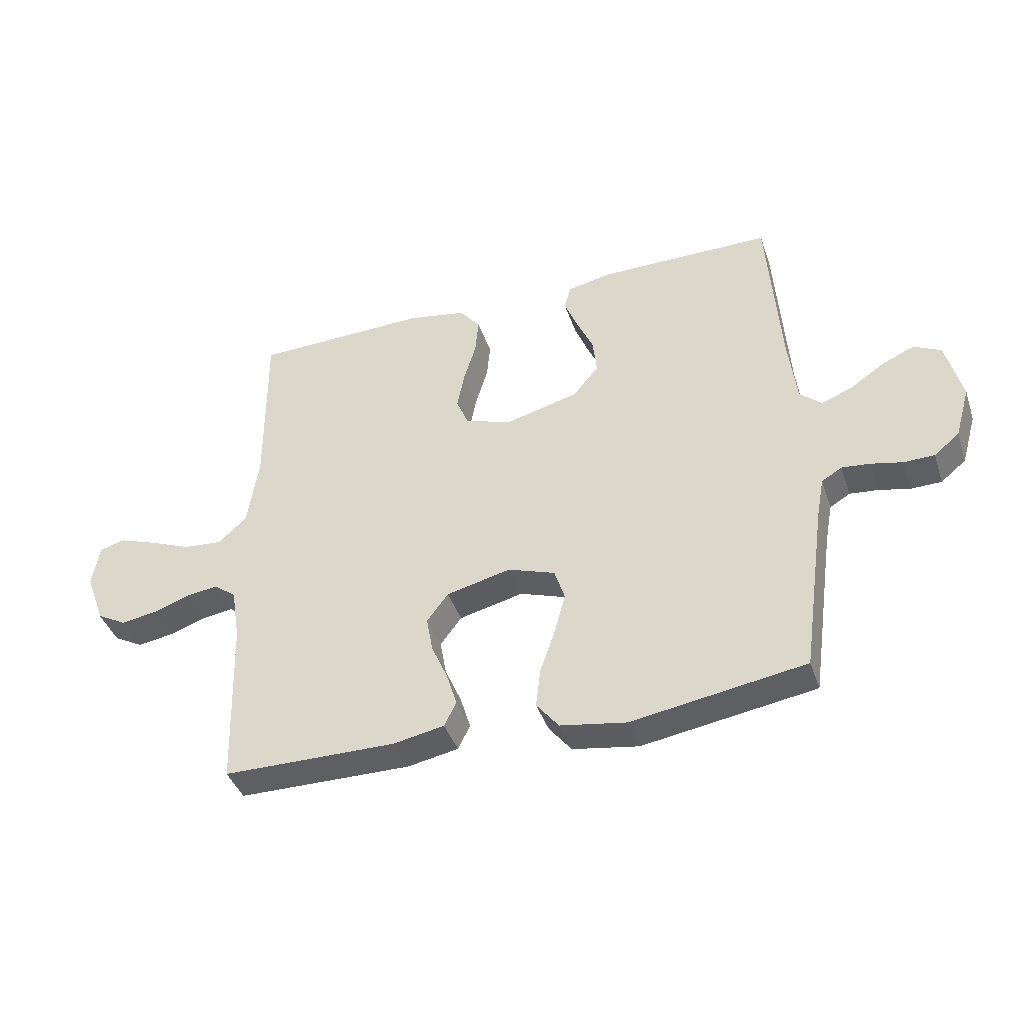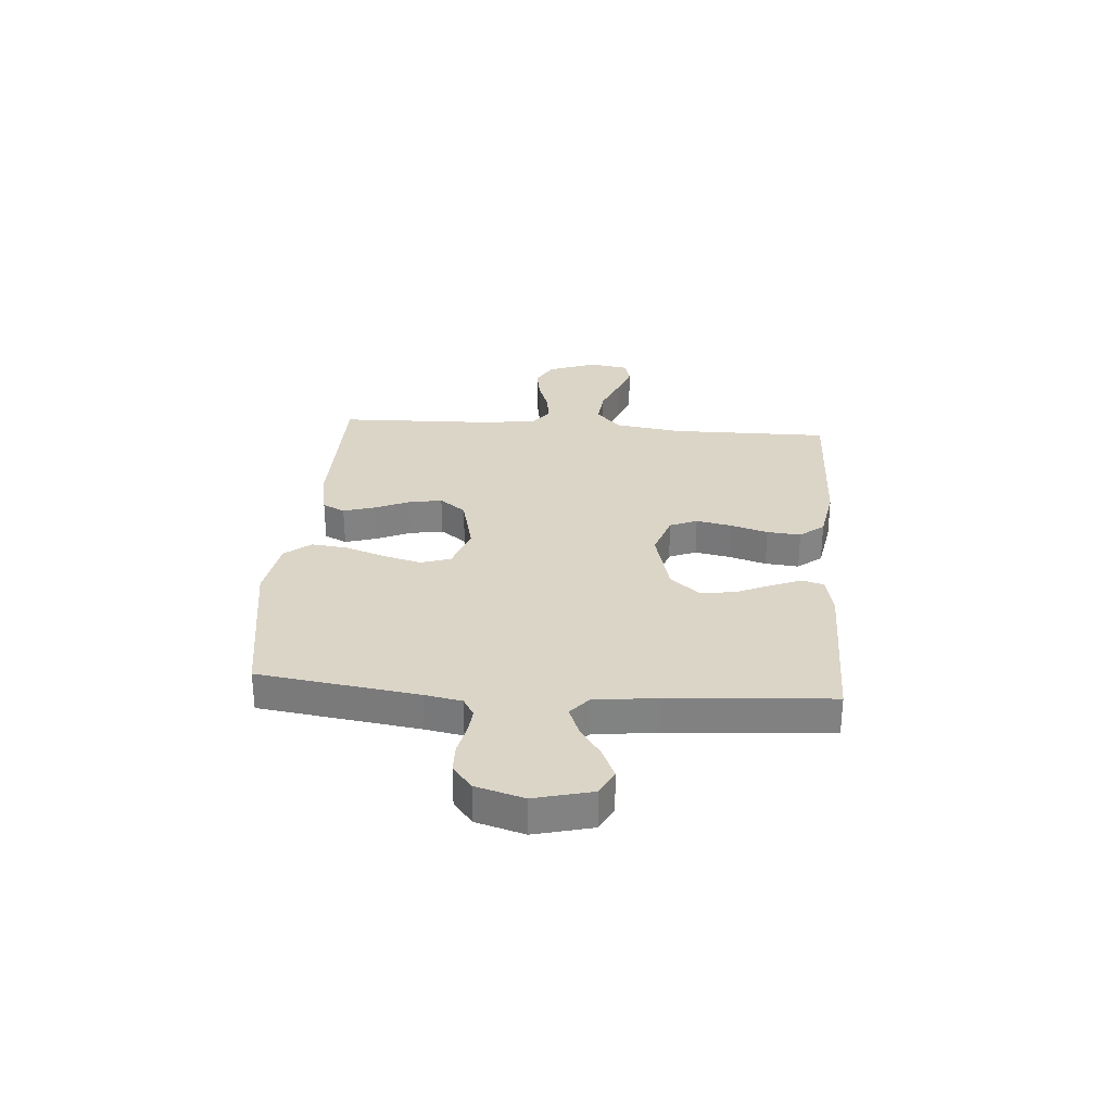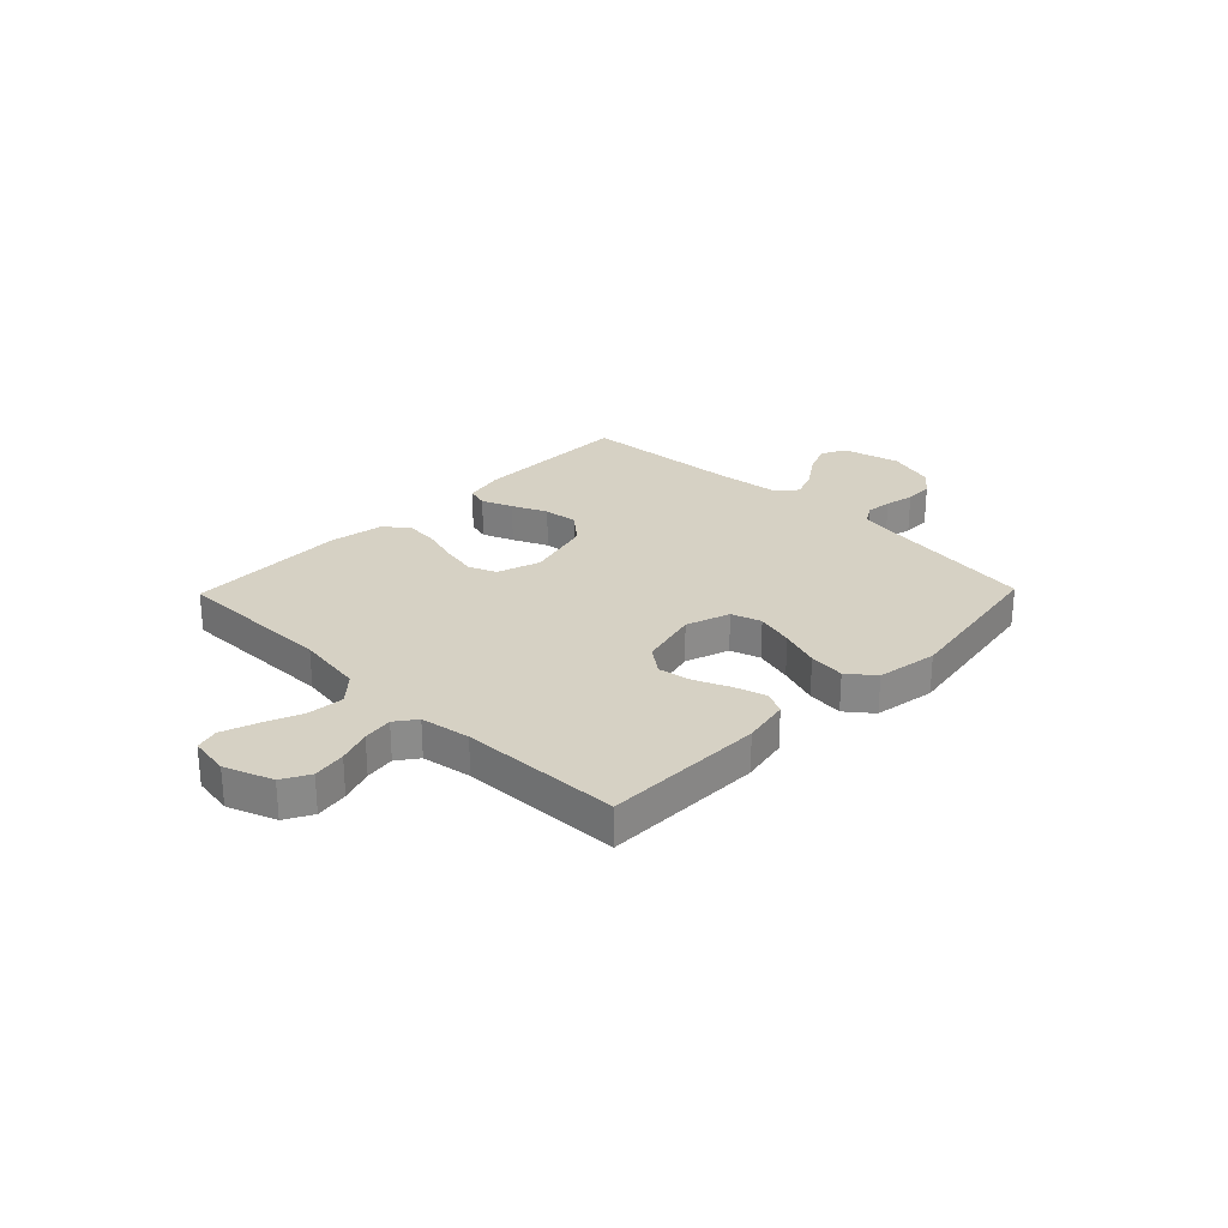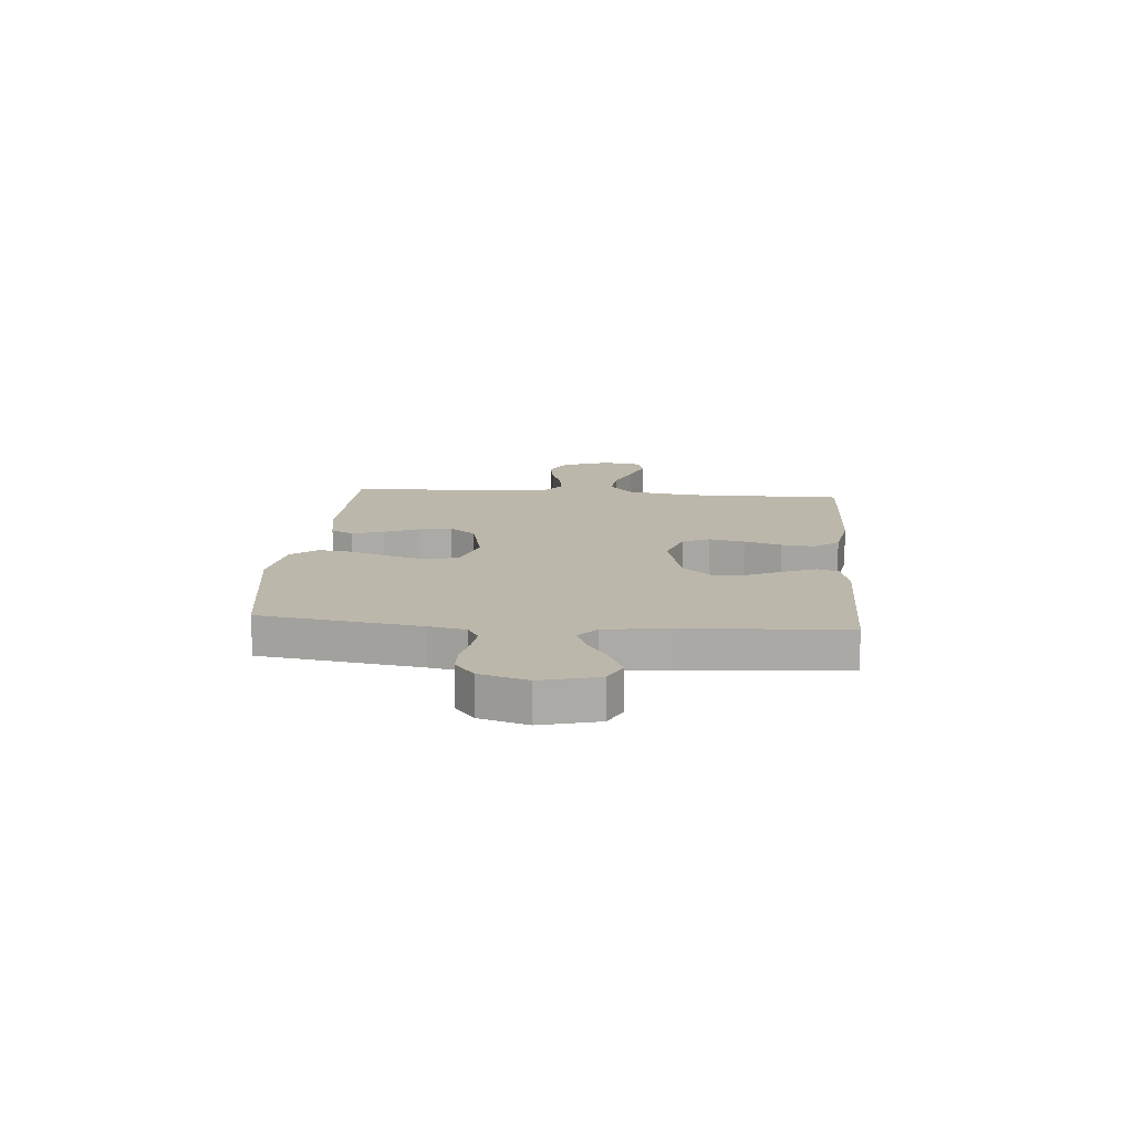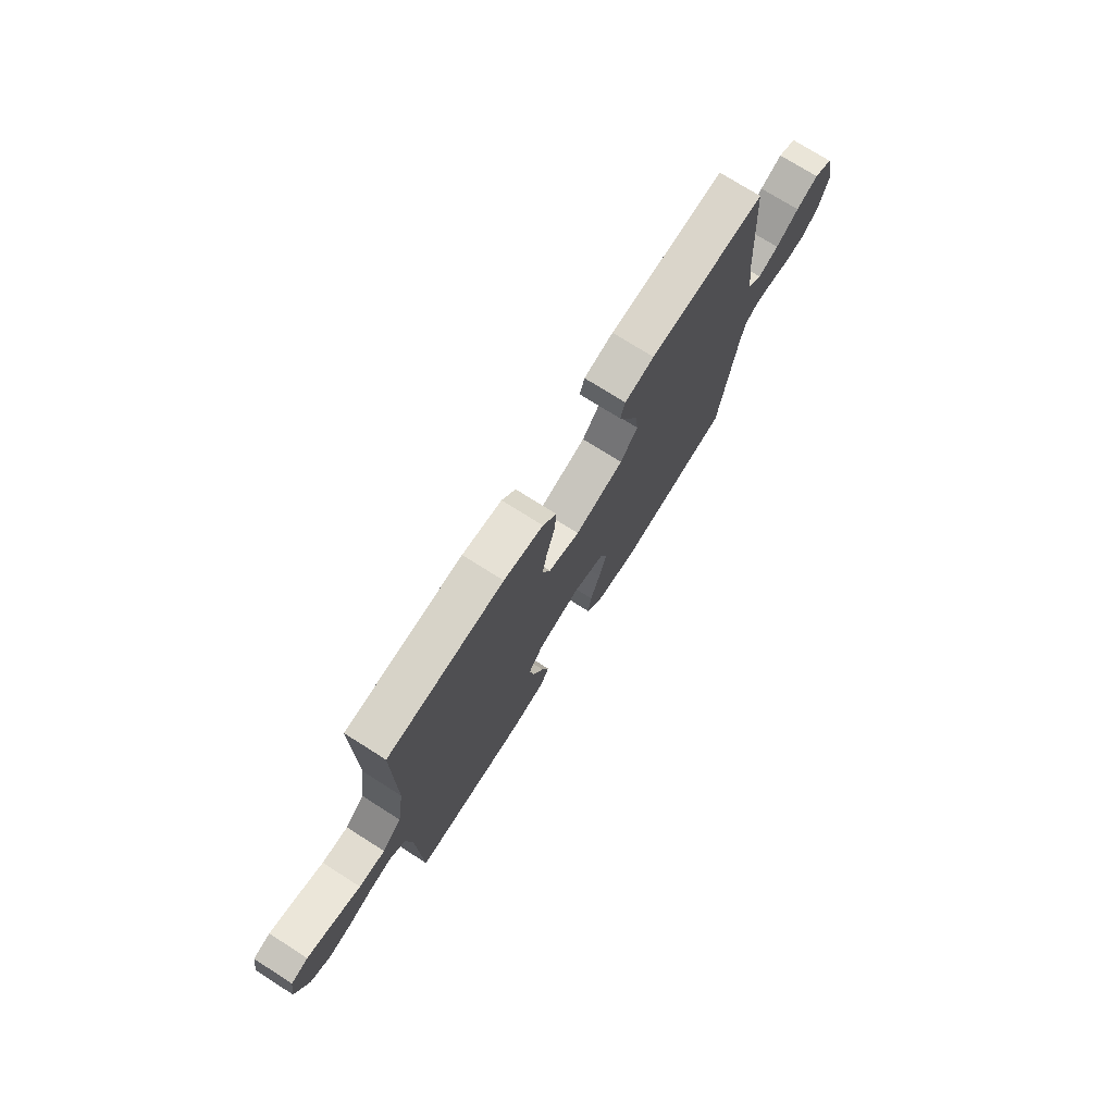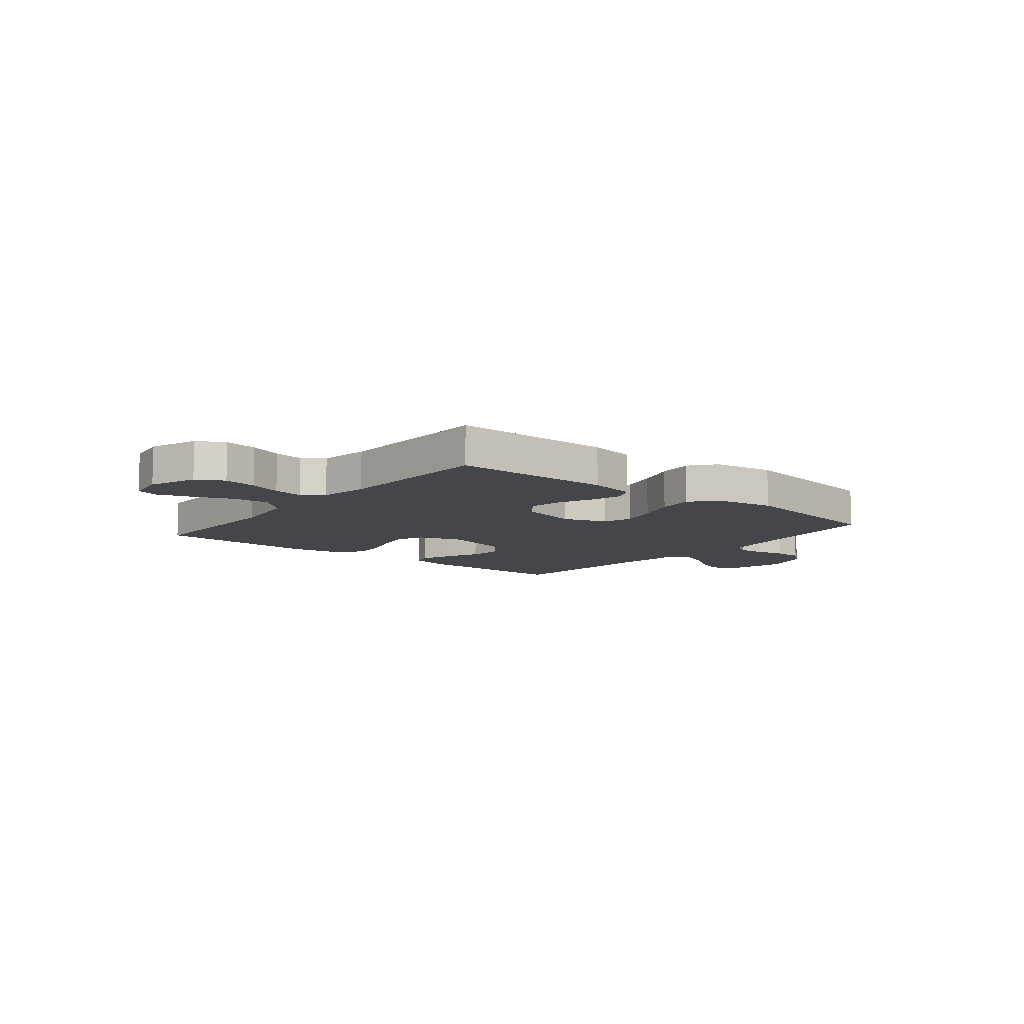
<metadata>
{"format":"obj","ext":"obj","renderer":"f3d","projection":"perspective","resolution":1024,"background":"white","views":[{"elev":-41.0,"azim":-161.9,"up":"+Z"},{"elev":29.6,"azim":-85.6,"up":"+Y"},{"elev":26.7,"azim":134.2,"up":"+Y"},{"elev":14.3,"azim":-85.1,"up":"+Y"},{"elev":74.3,"azim":122.4,"up":"+Z"},{"elev":-9.6,"azim":140.8,"up":"+Y"}]}
</metadata>
<code>
v 0.5 0.07 -0.5
v 0.2 0.07 -0.503
v 0.112 0.07 -0.486
v 0.091 0.07 -0.444
v 0.109 0.07 -0.385
v 0.137 0.07 -0.32
v 0.148 0.07 -0.258
v 0.111 0.07 -0.209
v 0 0.07 -0.182
v -0.082 0.07 -0.21
v -0.1 0.07 -0.266
v -0.081 0.07 -0.337
v -0.055 0.07 -0.412
v -0.047 0.07 -0.48
v -0.086 0.07 -0.529
v -0.2 0.07 -0.548
v -0.5 0.07 -0.5
v -0.542 0.07 -0.2
v -0.555 0.07 -0.131
v -0.59 0.07 -0.11
v -0.639 0.07 -0.115
v -0.693 0.07 -0.127
v -0.746 0.07 -0.126
v -0.79 0.07 -0.09
v -0.816 0.07 0
v -0.789 0.07 0.108
v -0.742 0.07 0.132
v -0.685 0.07 0.107
v -0.626 0.07 0.067
v -0.573 0.07 0.046
v -0.535 0.07 0.079
v -0.521 0.07 0.2
v -0.5 0.07 0.5
v -0.2 0.07 0.5
v -0.124 0.07 0.484
v -0.112 0.07 0.443
v -0.135 0.07 0.385
v -0.164 0.07 0.32
v -0.171 0.07 0.256
v -0.126 0.07 0.202
v 0 0.07 0.169
v 0.081 0.07 0.196
v 0.102 0.07 0.247
v 0.089 0.07 0.313
v 0.068 0.07 0.383
v 0.062 0.07 0.446
v 0.098 0.07 0.491
v 0.2 0.07 0.509
v 0.5 0.07 0.5
v 0.498 0.07 0.2
v 0.517 0.07 0.074
v 0.567 0.07 0.029
v 0.634 0.07 0.035
v 0.706 0.07 0.064
v 0.771 0.07 0.087
v 0.815 0.07 0.075
v 0.827 0.07 0
v 0.794 0.07 -0.09
v 0.743 0.07 -0.118
v 0.681 0.07 -0.108
v 0.619 0.07 -0.086
v 0.563 0.07 -0.078
v 0.524 0.07 -0.107
v 0.509 0.07 -0.2
v 0.5 0 -0.5
v 0.2 0 -0.503
v 0.112 0 -0.486
v 0.091 0 -0.444
v 0.109 0 -0.385
v 0.137 0 -0.32
v 0.148 0 -0.258
v 0.111 0 -0.209
v 0 0 -0.182
v -0.082 0 -0.21
v -0.1 0 -0.266
v -0.081 0 -0.337
v -0.055 0 -0.412
v -0.047 0 -0.48
v -0.086 0 -0.529
v -0.2 0 -0.548
v -0.5 0 -0.5
v -0.542 0 -0.2
v -0.555 0 -0.131
v -0.59 0 -0.11
v -0.639 0 -0.115
v -0.693 0 -0.127
v -0.746 0 -0.126
v -0.79 0 -0.09
v -0.816 0 0
v -0.789 0 0.108
v -0.742 0 0.132
v -0.685 0 0.107
v -0.626 0 0.067
v -0.573 0 0.046
v -0.535 0 0.079
v -0.521 0 0.2
v -0.5 0 0.5
v -0.2 0 0.5
v -0.124 0 0.484
v -0.112 0 0.443
v -0.135 0 0.385
v -0.164 0 0.32
v -0.171 0 0.256
v -0.126 0 0.202
v 0 0 0.169
v 0.081 0 0.196
v 0.102 0 0.247
v 0.089 0 0.313
v 0.068 0 0.383
v 0.062 0 0.446
v 0.098 0 0.491
v 0.2 0 0.509
v 0.5 0 0.5
v 0.498 0 0.2
v 0.517 0 0.074
v 0.567 0 0.029
v 0.634 0 0.035
v 0.706 0 0.064
v 0.771 0 0.087
v 0.815 0 0.075
v 0.827 0 0
v 0.794 0 -0.09
v 0.743 0 -0.118
v 0.681 0 -0.108
v 0.619 0 -0.086
v 0.563 0 -0.078
v 0.524 0 -0.107
v 0.509 0 -0.2
f 58 59 60 61
f 58 61 62
f 57 58 62
f 56 57 62
f 53 54 55 56
f 53 56 62
f 52 53 62 63
f 47 48 49 50
f 47 50 51
f 44 45 46 47
f 43 44 47 51
f 42 43 51 52
f 35 36 37 38
f 33 34 35 38
f 32 33 38 39
f 31 32 39 40
f 26 27 28 29
f 26 29 30
f 25 26 30
f 24 25 30
f 21 22 23 24
f 20 21 24 30
f 19 20 30 31
f 15 16 17 18
f 12 13 14 15
f 11 12 15 18
f 10 11 18 19
f 3 4 5 6
f 3 6 7
f 64 1 2 3
f 63 64 3 7
f 41 42 52 63
f 9 10 19 31
f 8 9 31 40
f 40 41 63
f 7 8 40 63
f 125 124 123 122
f 126 125 122
f 126 122 121
f 126 121 120
f 120 119 118 117
f 126 120 117
f 127 126 117 116
f 114 113 112 111
f 115 114 111
f 111 110 109 108
f 115 111 108 107
f 116 115 107 106
f 102 101 100 99
f 102 99 98 97
f 103 102 97 96
f 104 103 96 95
f 93 92 91 90
f 94 93 90
f 94 90 89
f 94 89 88
f 88 87 86 85
f 94 88 85 84
f 95 94 84 83
f 82 81 80 79
f 79 78 77 76
f 82 79 76 75
f 83 82 75 74
f 70 69 68 67
f 71 70 67
f 67 66 65 128
f 71 67 128 127
f 127 116 106 105
f 95 83 74 73
f 104 95 73 72
f 127 105 104
f 127 104 72 71
f 1 65 66 2
f 2 66 67 3
f 3 67 68 4
f 4 68 69 5
f 5 69 70 6
f 6 70 71 7
f 7 71 72 8
f 8 72 73 9
f 9 73 74 10
f 10 74 75 11
f 11 75 76 12
f 12 76 77 13
f 13 77 78 14
f 14 78 79 15
f 15 79 80 16
f 16 80 81 17
f 17 81 82 18
f 18 82 83 19
f 19 83 84 20
f 20 84 85 21
f 21 85 86 22
f 22 86 87 23
f 23 87 88 24
f 24 88 89 25
f 25 89 90 26
f 26 90 91 27
f 27 91 92 28
f 28 92 93 29
f 29 93 94 30
f 30 94 95 31
f 31 95 96 32
f 32 96 97 33
f 33 97 98 34
f 34 98 99 35
f 35 99 100 36
f 36 100 101 37
f 37 101 102 38
f 38 102 103 39
f 39 103 104 40
f 40 104 105 41
f 41 105 106 42
f 42 106 107 43
f 43 107 108 44
f 44 108 109 45
f 45 109 110 46
f 46 110 111 47
f 47 111 112 48
f 48 112 113 49
f 49 113 114 50
f 50 114 115 51
f 51 115 116 52
f 52 116 117 53
f 53 117 118 54
f 54 118 119 55
f 55 119 120 56
f 56 120 121 57
f 57 121 122 58
f 58 122 123 59
f 59 123 124 60
f 60 124 125 61
f 61 125 126 62
f 62 126 127 63
f 63 127 128 64
f 64 128 65 1

</code>
